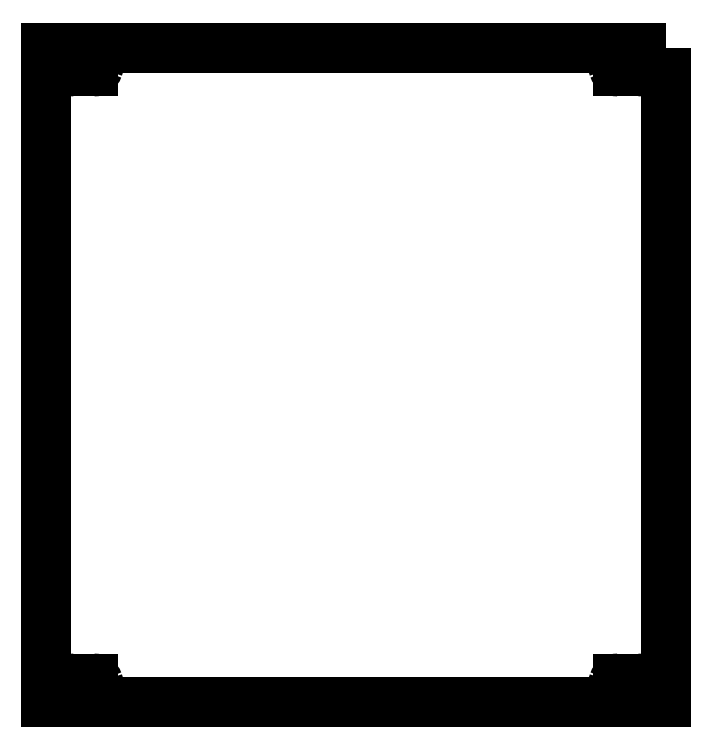
<metadata>
{"format":"dxf","ext":"dxf","renderer":"ezdxf+matplotlib","layout":"modelspace","background":"white","min_lineweight":24,"dpi":150}
</metadata>
<code>
0
SECTION
2
ENTITIES
0
LWPOLYLINE
39
 0.1
8
contour007
90
5
70
8
10
121.6
20
128.4
10
121.6
20
0
10
0
20
0
10
0
20
128.4
10
121.6
20
128.4
0
ARC
39
 0.1
8
contour007
10
7.45
20
3
30
 0
40
2.95
50
160.5
51
199.5
0
ARC
39
 0.1
8
contour007
10
5.612
20
2.35
30
 0
40
1
50
199.5
51
270
0
LINE
39
 0.1
8
contour007
10
9.288
20
1.35
30
 0
11
5.612
21
1.35
31
0
0
ARC
39
 0.1
8
contour007
10
9.288
20
2.35
30
 0
40
1
50
270
51
340.5
0
ARC
39
 0.1
8
contour007
10
7.45
20
3
30
 0
40
2.95
50
340.5
51
379.5
0
ARC
39
 0.1
8
contour007
10
9.288
20
3.65
30
 0
40
1
50
19.45
51
90
0
LINE
39
 0.1
8
contour007
10
5.612
20
4.65
30
 0
11
9.288
21
4.65
31
0
0
ARC
39
 0.1
8
contour007
10
5.612
20
3.65
30
 0
40
1
50
90
51
160.5
0
ARC
39
 0.1
8
contour007
10
7.45
20
125.4
30
 0
40
2.95
50
160.5
51
199.5
0
ARC
39
 0.1
8
contour007
10
5.612
20
124.7
30
 0
40
1
50
199.5
51
270
0
LINE
39
 0.1
8
contour007
10
9.288
20
123.8
30
 0
11
5.612
21
123.8
31
0
0
ARC
39
 0.1
8
contour007
10
9.288
20
124.7
30
 0
40
1
50
270
51
340.5
0
ARC
39
 0.1
8
contour007
10
7.45
20
125.4
30
 0
40
2.95
50
340.5
51
379.5
0
ARC
39
 0.1
8
contour007
10
9.288
20
126.1
30
 0
40
1
50
19.45
51
90
0
LINE
39
 0.1
8
contour007
10
5.612
20
127
30
 0
11
9.288
21
127
31
0
0
ARC
39
 0.1
8
contour007
10
5.612
20
126.1
30
 0
40
1
50
90
51
160.5
0
ARC
39
 0.1
8
contour007
10
114.1
20
3
30
 0
40
2.95
50
160.5
51
199.5
0
ARC
39
 0.1
8
contour007
10
112.3
20
2.35
30
 0
40
1
50
199.5
51
270
0
LINE
39
 0.1
8
contour007
10
116
20
1.35
30
 0
11
112.3
21
1.35
31
0
0
ARC
39
 0.1
8
contour007
10
116
20
2.35
30
 0
40
1
50
270
51
340.5
0
ARC
39
 0.1
8
contour007
10
114.1
20
3
30
 0
40
2.95
50
340.5
51
379.5
0
ARC
39
 0.1
8
contour007
10
116
20
3.65
30
 0
40
1
50
19.45
51
90
0
LINE
39
 0.1
8
contour007
10
112.3
20
4.65
30
 0
11
116
21
4.65
31
0
0
ARC
39
 0.1
8
contour007
10
112.3
20
3.65
30
 0
40
1
50
90
51
160.5
0
ARC
39
 0.1
8
contour007
10
114.1
20
125.4
30
 0
40
2.95
50
160.5
51
199.5
0
ARC
39
 0.1
8
contour007
10
112.3
20
124.7
30
 0
40
1
50
199.5
51
270
0
LINE
39
 0.1
8
contour007
10
116
20
123.8
30
 0
11
112.3
21
123.8
31
0
0
ARC
39
 0.1
8
contour007
10
116
20
124.7
30
 0
40
1
50
270
51
340.5
0
ARC
39
 0.1
8
contour007
10
114.1
20
125.4
30
 0
40
2.95
50
340.5
51
379.5
0
ARC
39
 0.1
8
contour007
10
116
20
126.1
30
 0
40
1
50
19.45
51
90
0
LINE
39
 0.1
8
contour007
10
112.3
20
127
30
 0
11
116
21
127
31
0
0
ARC
39
 0.1
8
contour007
10
112.3
20
126.1
30
 0
40
1
50
90
51
160.5
0
ENDSEC
0
EOF

</code>
